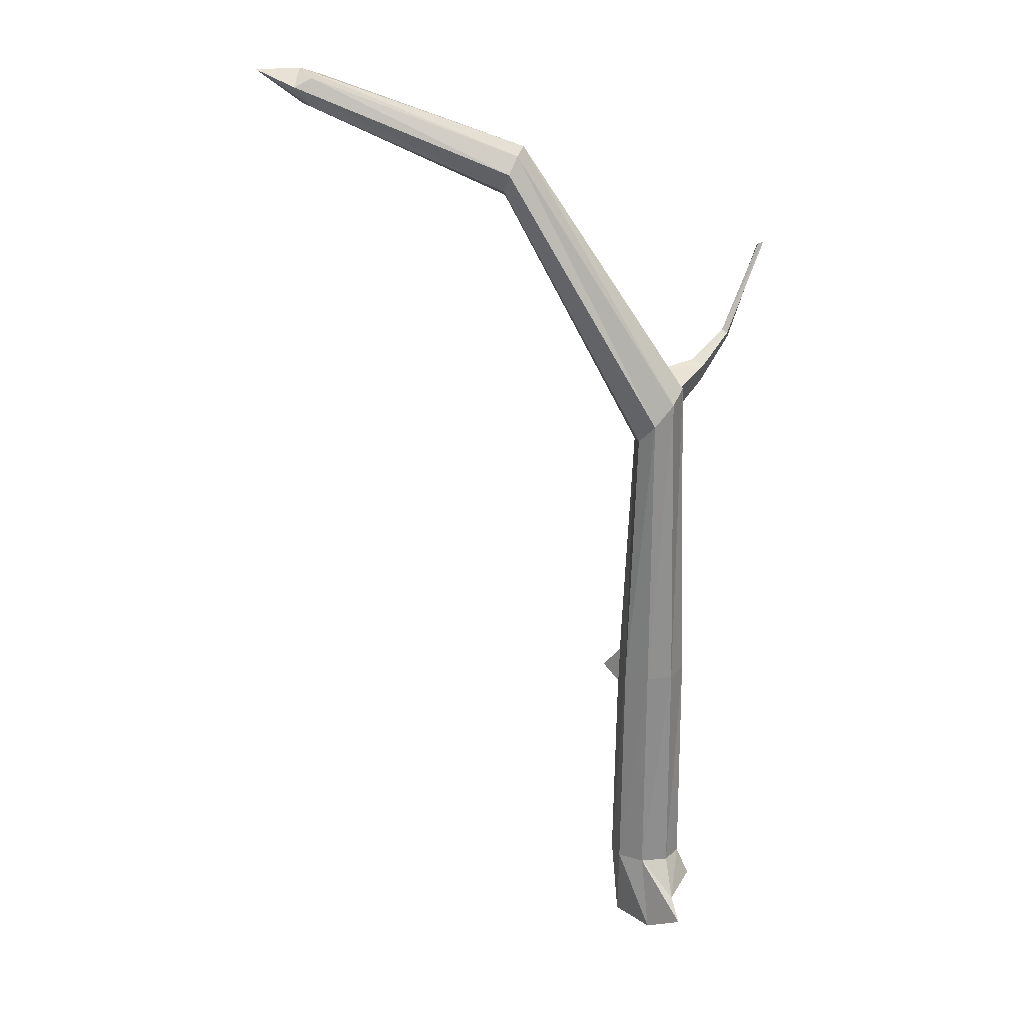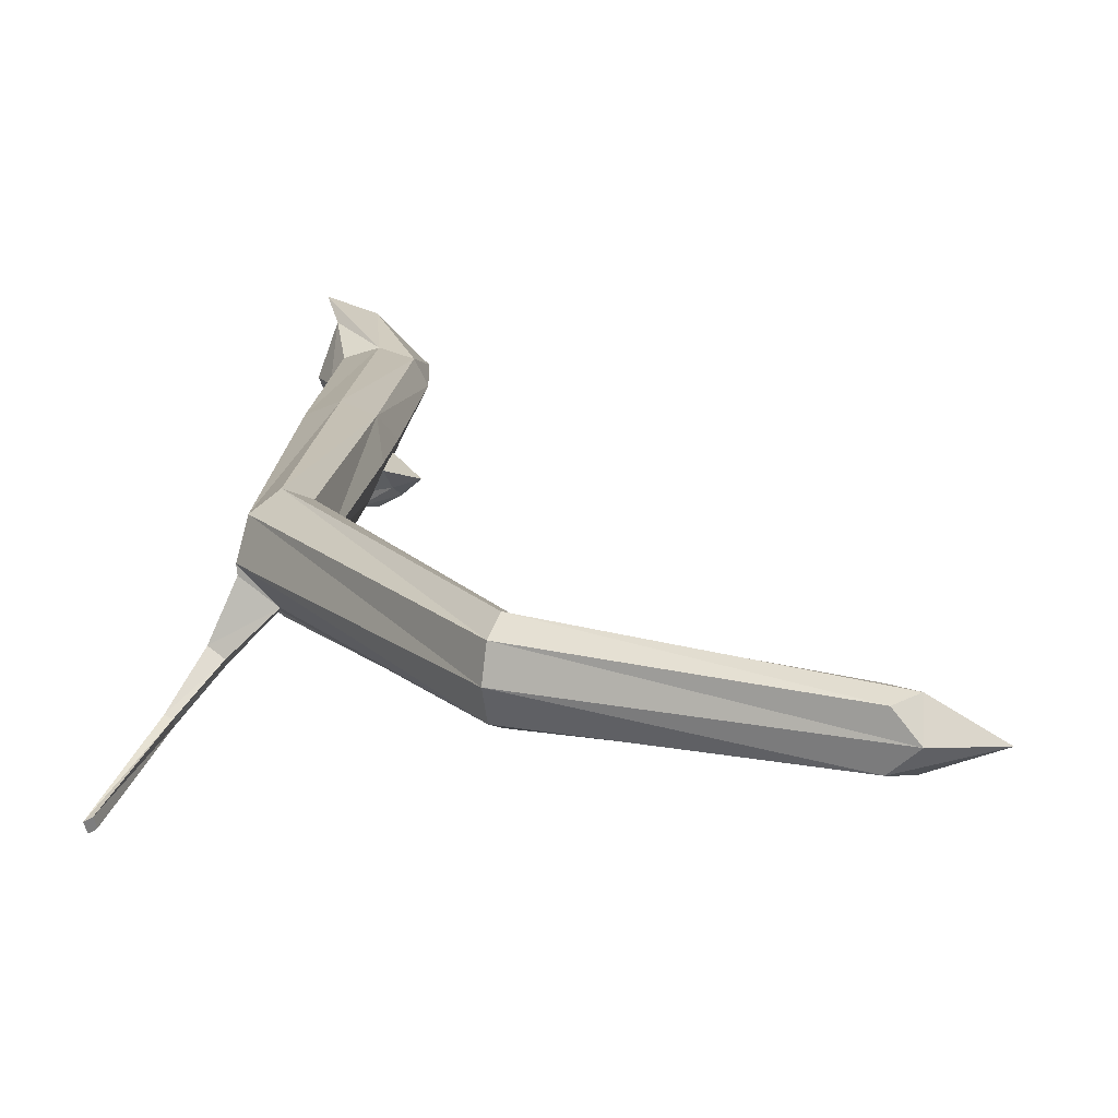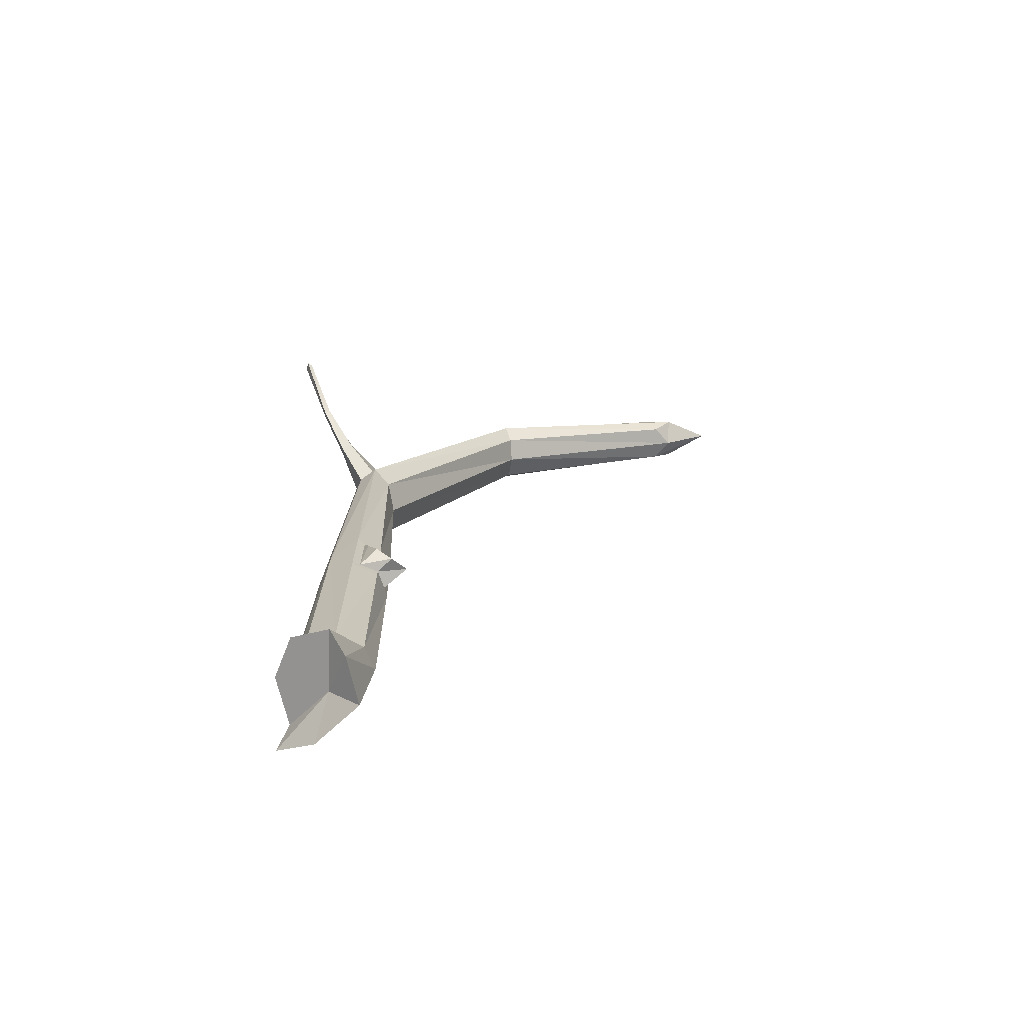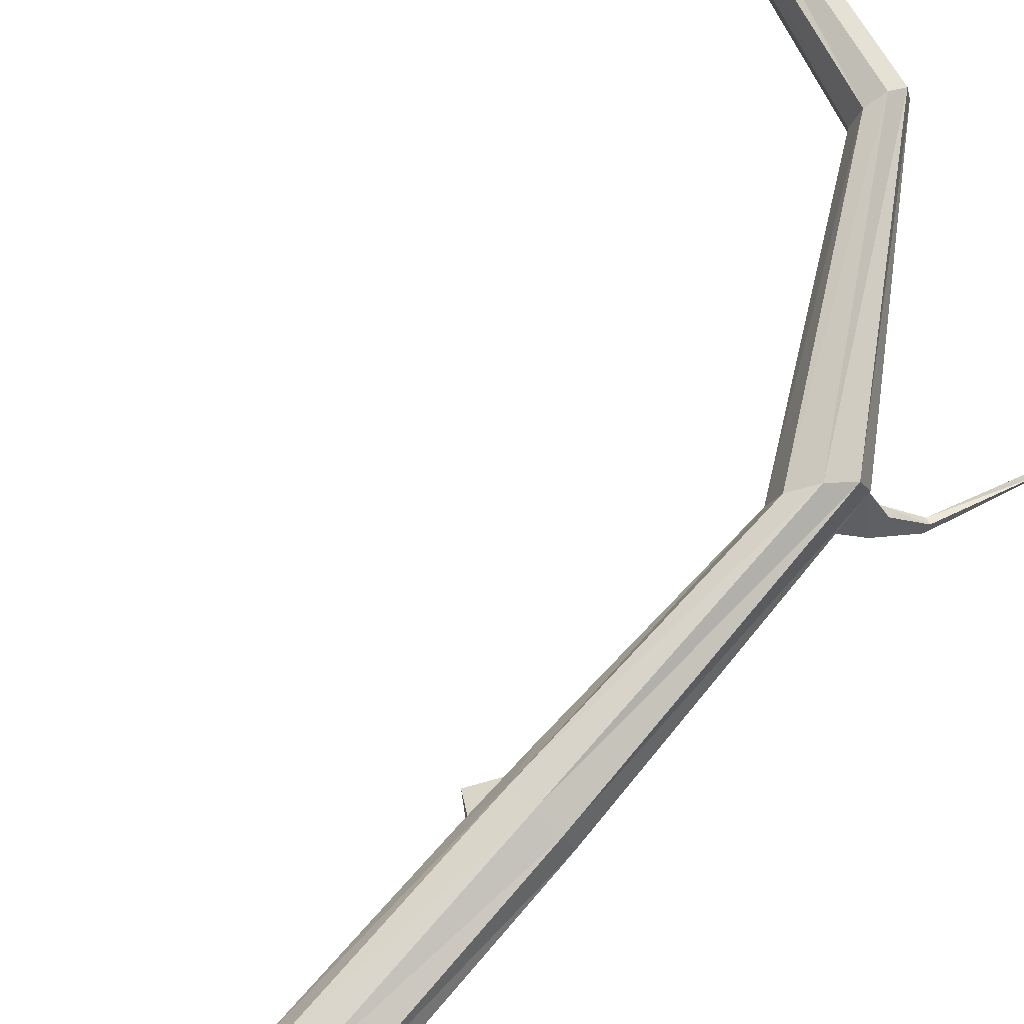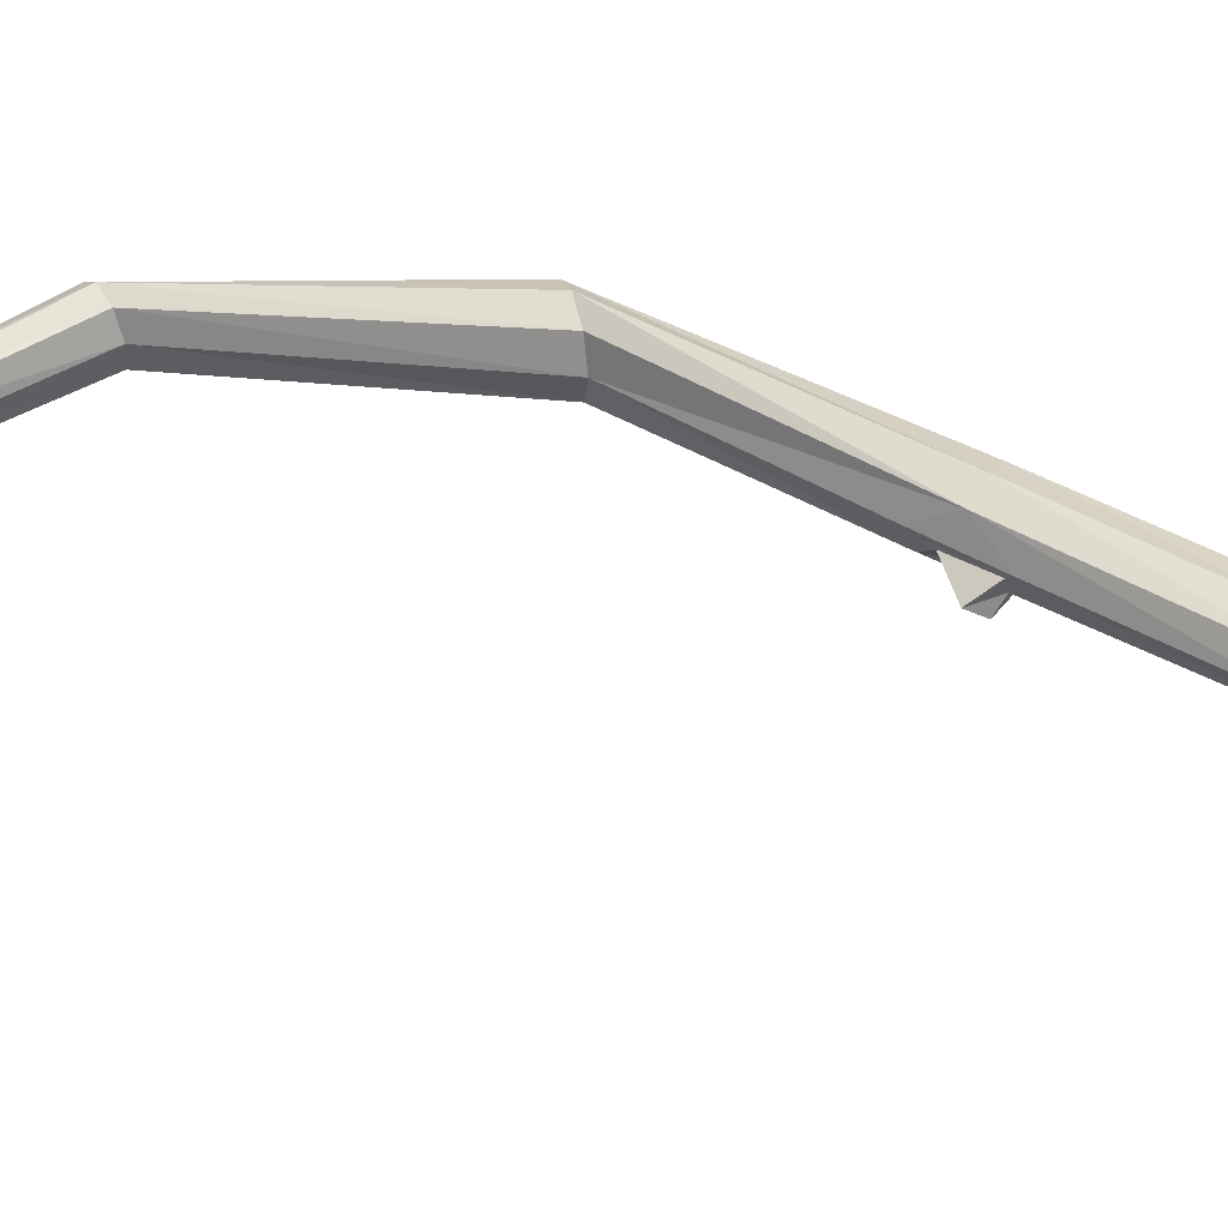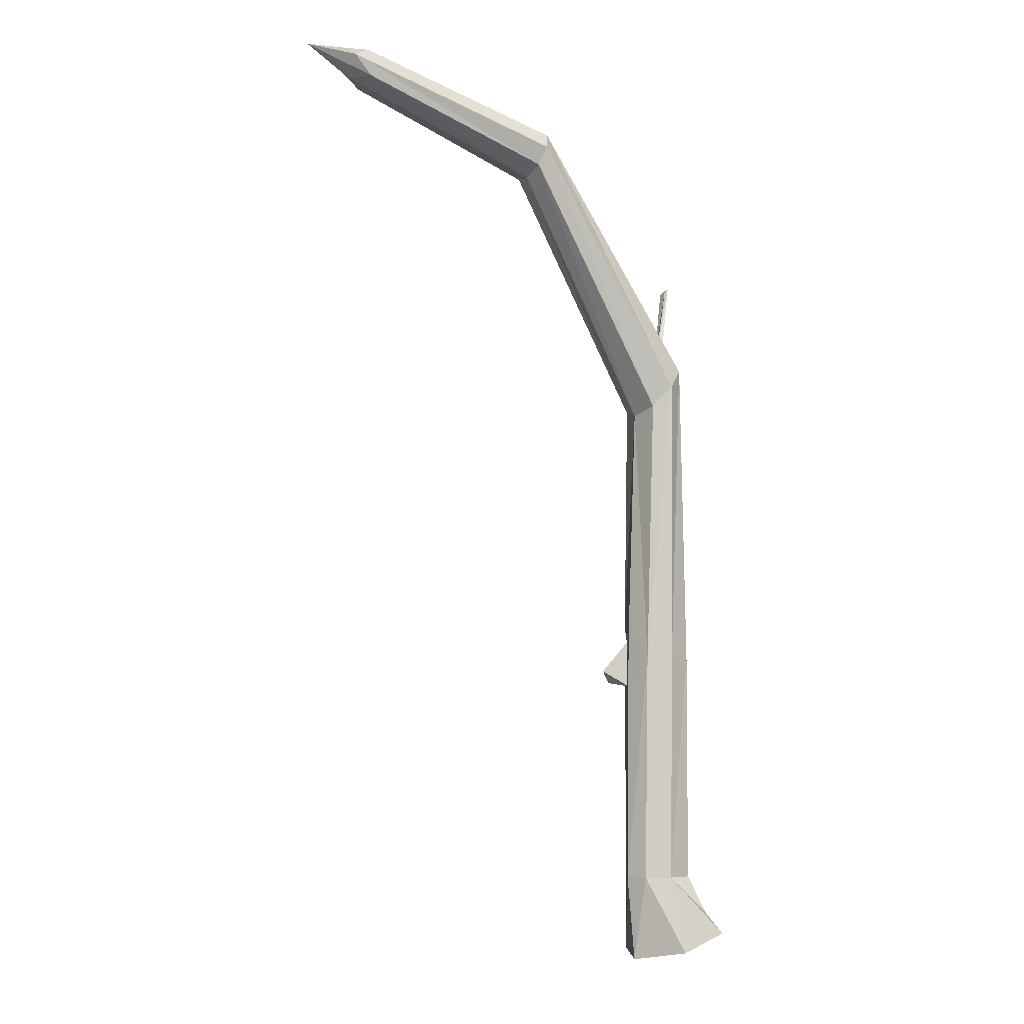
<metadata>
{"format":"obj","ext":"obj","renderer":"f3d","projection":"perspective","resolution":1024,"background":"white","views":[{"elev":24.5,"azim":8.7,"up":"+Y"},{"elev":13.9,"azim":-176.7,"up":"+Z"},{"elev":-73.5,"azim":177.7,"up":"+Y"},{"elev":74.4,"azim":41.4,"up":"+Z"},{"elev":43.2,"azim":-55.9,"up":"+Z"},{"elev":-6.6,"azim":-27.0,"up":"+Y"}]}
</metadata>
<code>
v  1.389 -0.5487 1.732
v  0.3979 -0.7587 0.6816
v  1.142 -0.0237 0.6816
v  2.298 -0.0237 2.152
v  2.051 0.5013 1.732
v  0.7397 -0.5487 -0.3684
v  1.142 -0.0237 -0.7884
v  2.051 0.5013 -0.3684
v  2.415 0.7113 0.6816
v  -7.747 22.83 0.9983
v  -8.208 23.33 1.035
v  -9.349 23.62 0.4226
v  -8.15 22.84 0.5142
v  -7.783 23.55 0.909
v  -8.21 23.7 0.4066
v  -8.153 23.2 -0.1138
v  -7.703 22.72 0.0387
v  -7.739 23.45 -0.0506
v  0.4666 1.464 1.207
v  1.142 1.464 1.417
v  1.142 7.5 1.564
v  0.5116 7.5 1.312
v  1.817 1.464 1.207
v  1.772 7.5 1.312
v  1.135 15 1.69
v  0.7002 14.48 1.402
v  1.569 15.52 1.402
v  2.087 1.464 0.6816
v  2.024 7.5 0.6816
v  1.817 1.464 0.1566
v  1.772 7.5 0.0516
v  1.743 15.73 0.6816
v  1.531 14.81 -0.0543
v  1.719 15.75 0.5007
v  1.142 1.464 -0.0534
v  1.142 6.5 -0.1761
v  0.4666 1.464 0.1566
v  0.5041 6.5 0.069
v  1.141 8.5 -0.2172
v  1.135 15 -0.3264
v  1.191 15.05 -0.2198
v  0.5386 8.5 0.0387
v  0.7002 14.48 -0.0384
v  0.1966 1.464 0.6816
v  0.2492 6.5 0.6816
v  0.299 8.499 0.6816
v  0.5264 14.27 0.6816
v  -2.7 21.43 1.508
v  -2.861 20.97 1.317
v  -2.538 21.85 1.221
v  -2.473 21.96 0.604
v  1.046 15.99 0.0715
v  -2.538 21.72 0.0256
v  -2.7 21.25 -0.1653
v  -2.861 20.84 0.1221
v  -2.926 20.72 0.7391
v  3.558 18.88 -2.405
v  3.506 18.78 -2.616
v  3.382 18.73 -2.55
v  3.416 18.82 -2.34
v  2.13 15.46 -0.7941
v  2.178 15.93 -0.5532
v  1.914 15.58 -0.9135
v  1.887 16.05 -0.7312
v  2.751 16.43 -1.639
v  2.75 16.59 -1.459
v  2.624 16.5 -1.676
v  2.606 16.65 -1.508
v  0.278 7.257 -0.0258
v  0.7287 7.819 0.0183
v  0.8277 7.816 -0.2524
v  -0.2164 7.098 0.1031
v  0.3748 7.901 0.4208
v  0.5052 6.704 0.0684
v  0.9535 6.704 -0.103
v  0.3275 6.703 0.492
v  0.3696 8.296 0.4929
v  0.5376 8.296 0.0393
v  0.9518 8.296 -0.138
v  0.1633 6.789 -0.2588
v  0.5583 7.075 -0.4144
g Stick_Iteration_2
f 1 2 3
f 3 4 1
f 4 3 5
f 2 6 3
f 3 7 8
f 8 9 3
f 10 11 12
f 12 13 10
f 11 14 15
f 15 12 11
f 13 12 16
f 16 17 13
f 12 15 18
f 18 16 12
f 19 20 21
f 21 22 19
f 20 23 24
f 24 21 20
f 22 21 25
f 25 26 22
f 21 24 27
f 27 25 21
f 23 28 29
f 29 24 23
f 28 30 31
f 31 29 28
f 24 29 32
f 32 27 24
f 31 33 34
f 29 31 34
f 29 34 32
f 35 36 31
f 30 35 31
f 35 37 38
f 38 36 35
f 31 39 40
f 40 41 33
f 31 40 33
f 39 42 43
f 43 40 39
f 37 44 45
f 45 38 37
f 44 19 22
f 44 22 45
f 42 46 47
f 47 43 42
f 22 26 47
f 46 22 47
f 26 25 48
f 48 49 26
f 25 27 50
f 50 48 25
f 27 32 51
f 51 50 27
f 32 34 52
f 32 52 53
f 32 53 51
f 41 40 54
f 41 54 53
f 52 41 53
f 40 43 55
f 55 54 40
f 43 47 56
f 56 55 43
f 47 26 49
f 49 56 47
f 19 44 2
f 2 1 19
f 44 37 6
f 6 2 44
f 37 35 7
f 7 6 37
f 35 30 8
f 8 7 35
f 30 28 9
f 9 8 30
f 28 23 5
f 5 9 28
f 5 23 20
f 20 4 5
f 20 19 1
f 1 4 20
f 6 7 3
f 3 9 5
f 49 48 11
f 11 10 49
f 48 50 14
f 14 11 48
f 50 51 15
f 15 14 50
f 51 53 18
f 18 15 51
f 53 54 16
f 16 18 53
f 54 55 17
f 17 16 54
f 55 56 13
f 13 17 55
f 56 49 10
f 10 13 56
f 57 58 59
f 59 60 57
f 34 33 61
f 61 62 34
f 33 41 63
f 63 61 33
f 41 52 64
f 64 63 41
f 52 34 62
f 62 64 52
f 62 61 65
f 65 66 62
f 61 63 67
f 67 65 61
f 63 64 68
f 68 67 63
f 64 62 66
f 66 68 64
f 66 65 58
f 58 57 66
f 65 67 59
f 59 58 65
f 67 68 60
f 60 59 67
f 68 66 57
f 57 60 68
f 36 39 31
f 45 22 46
f 69 70 71
f 72 73 69
f 36 38 74
f 74 75 36
f 38 45 76
f 76 74 38
f 45 46 77
f 77 76 45
f 46 42 78
f 78 77 46
f 42 39 79
f 79 78 42
f 39 36 75
f 75 79 39
f 75 74 80
f 80 81 75
f 74 76 72
f 72 80 74
f 73 72 76
f 76 77 73
f 77 78 73
f 78 79 71
f 71 79 75
f 75 81 71
f 80 69 71
f 71 81 80
f 69 80 72
f 71 70 78
f 78 70 73
f 73 70 69

</code>
